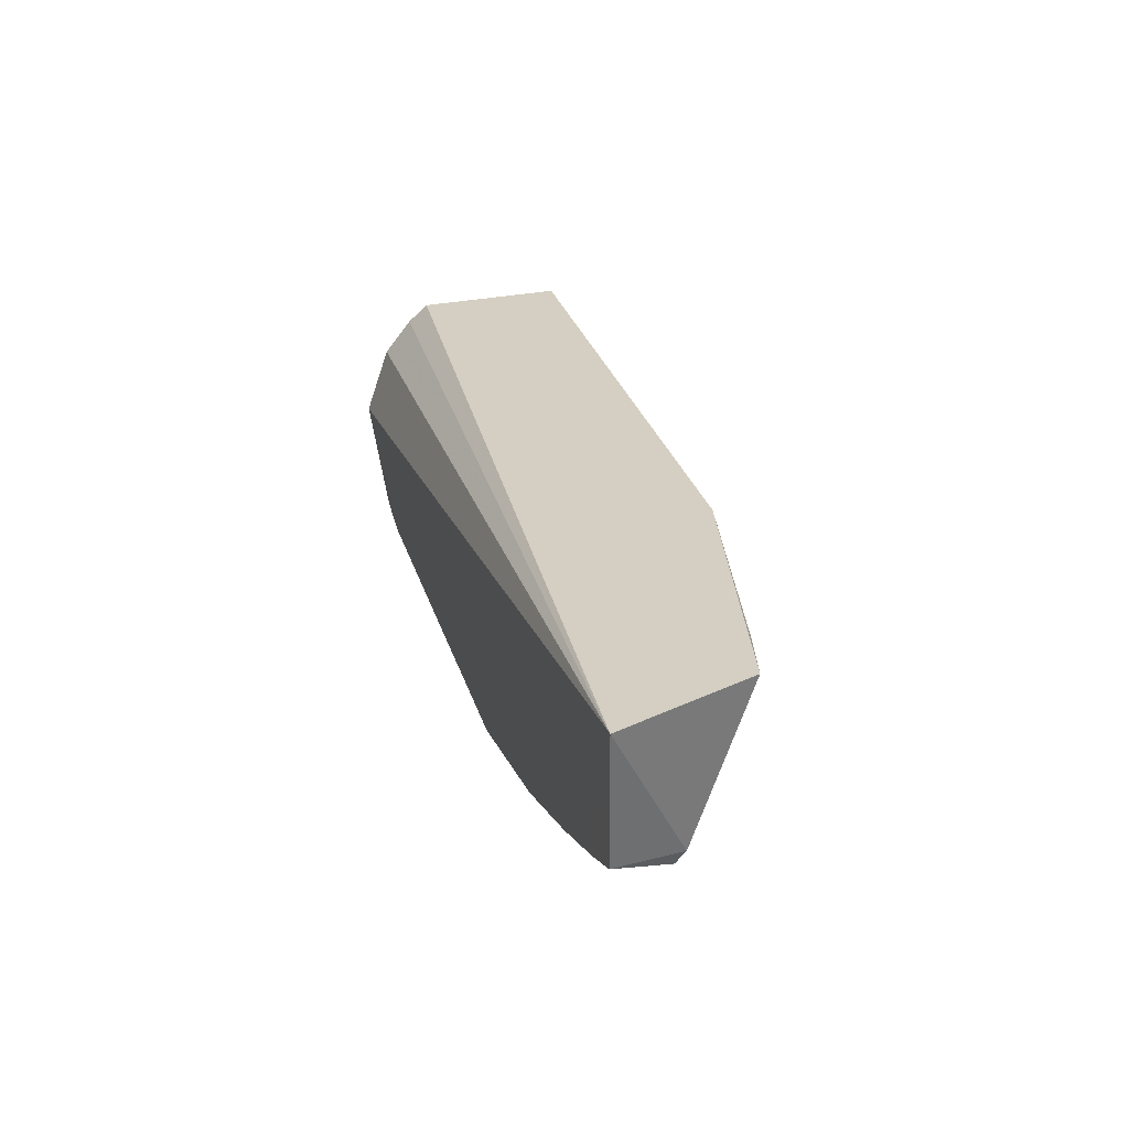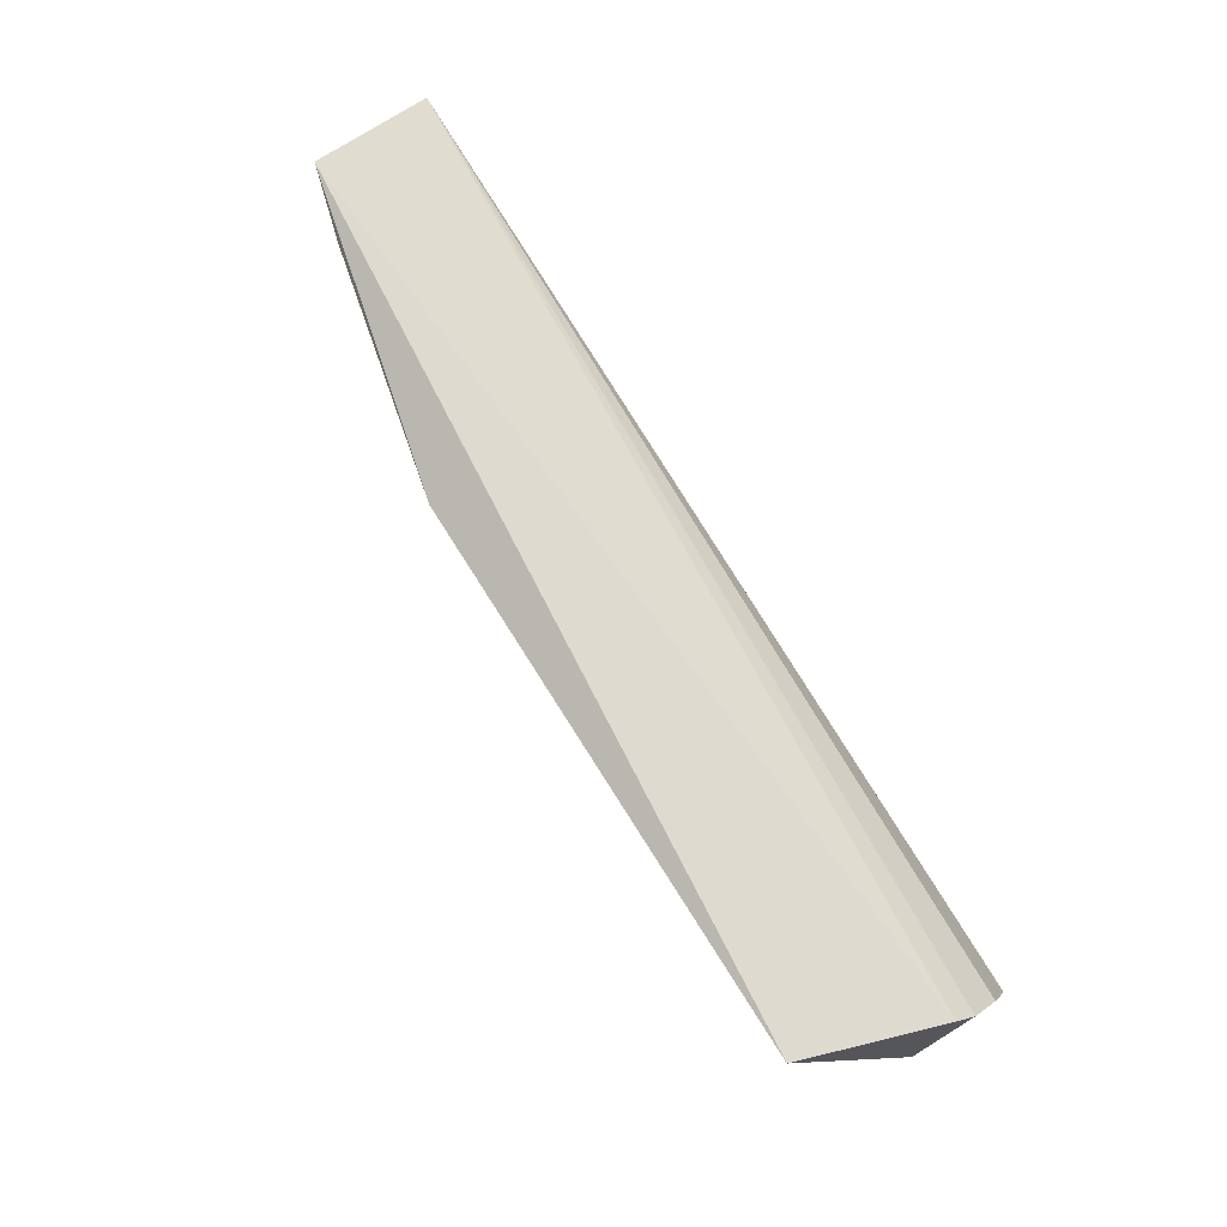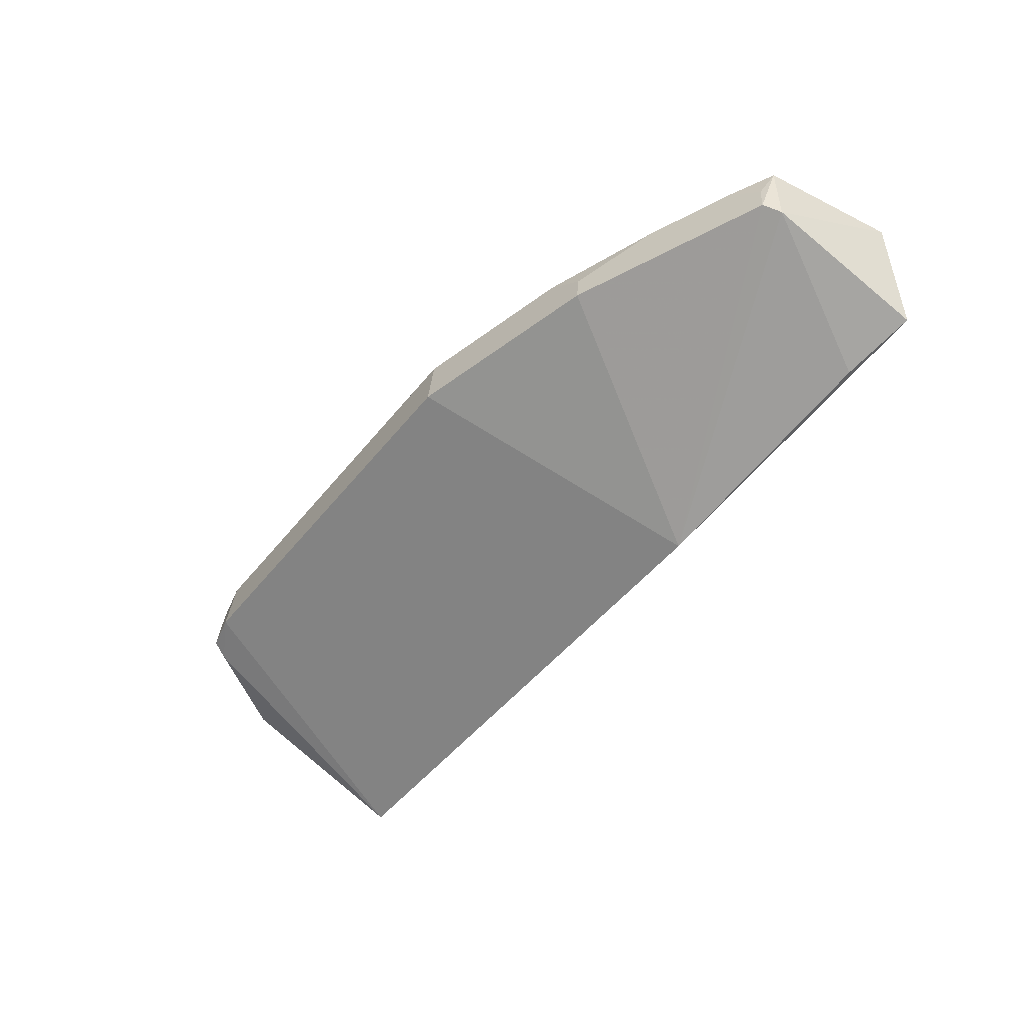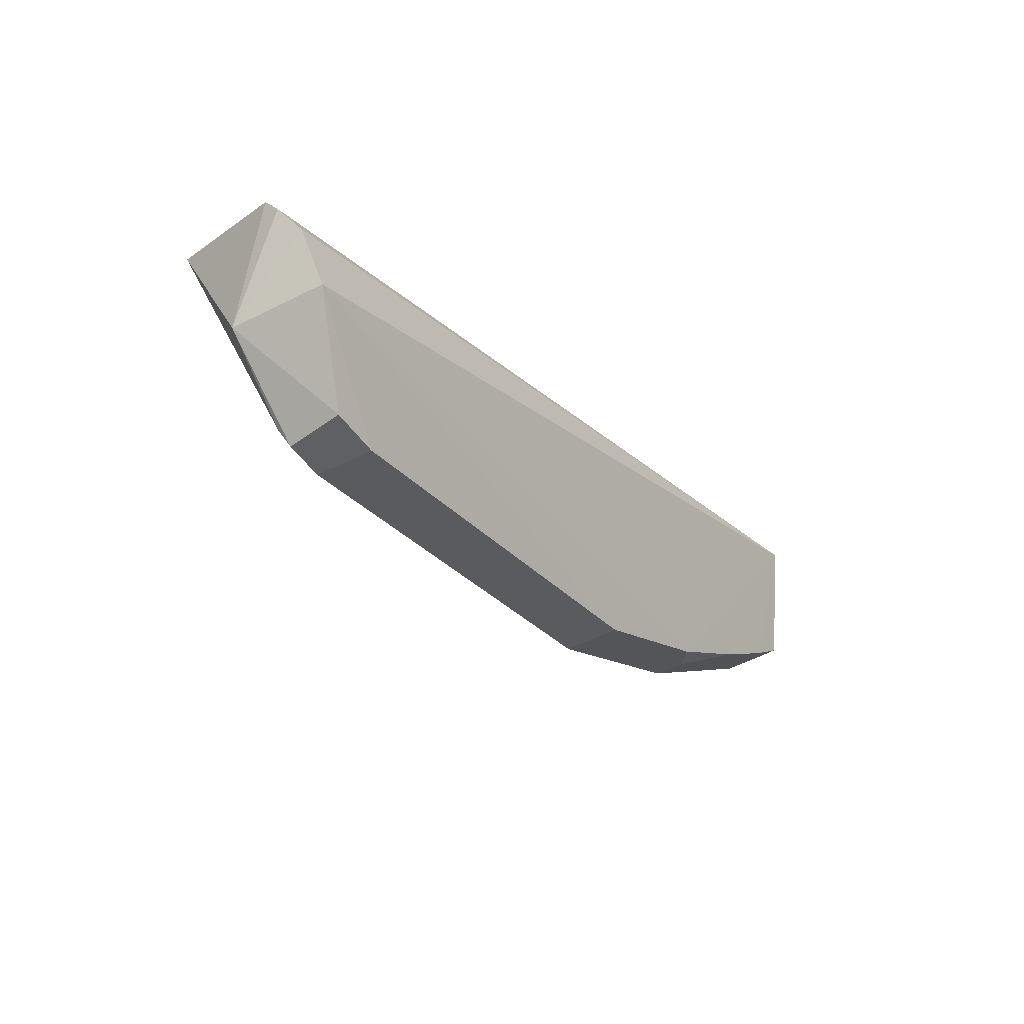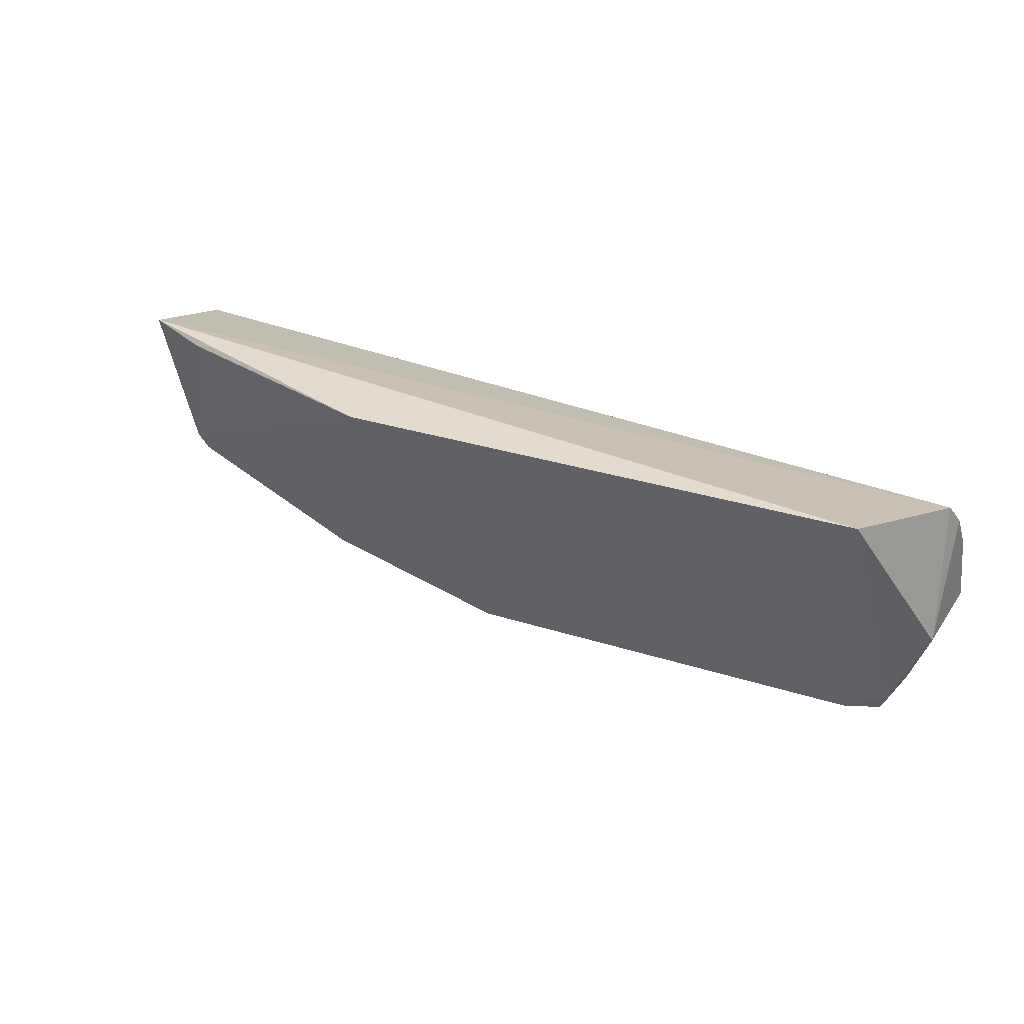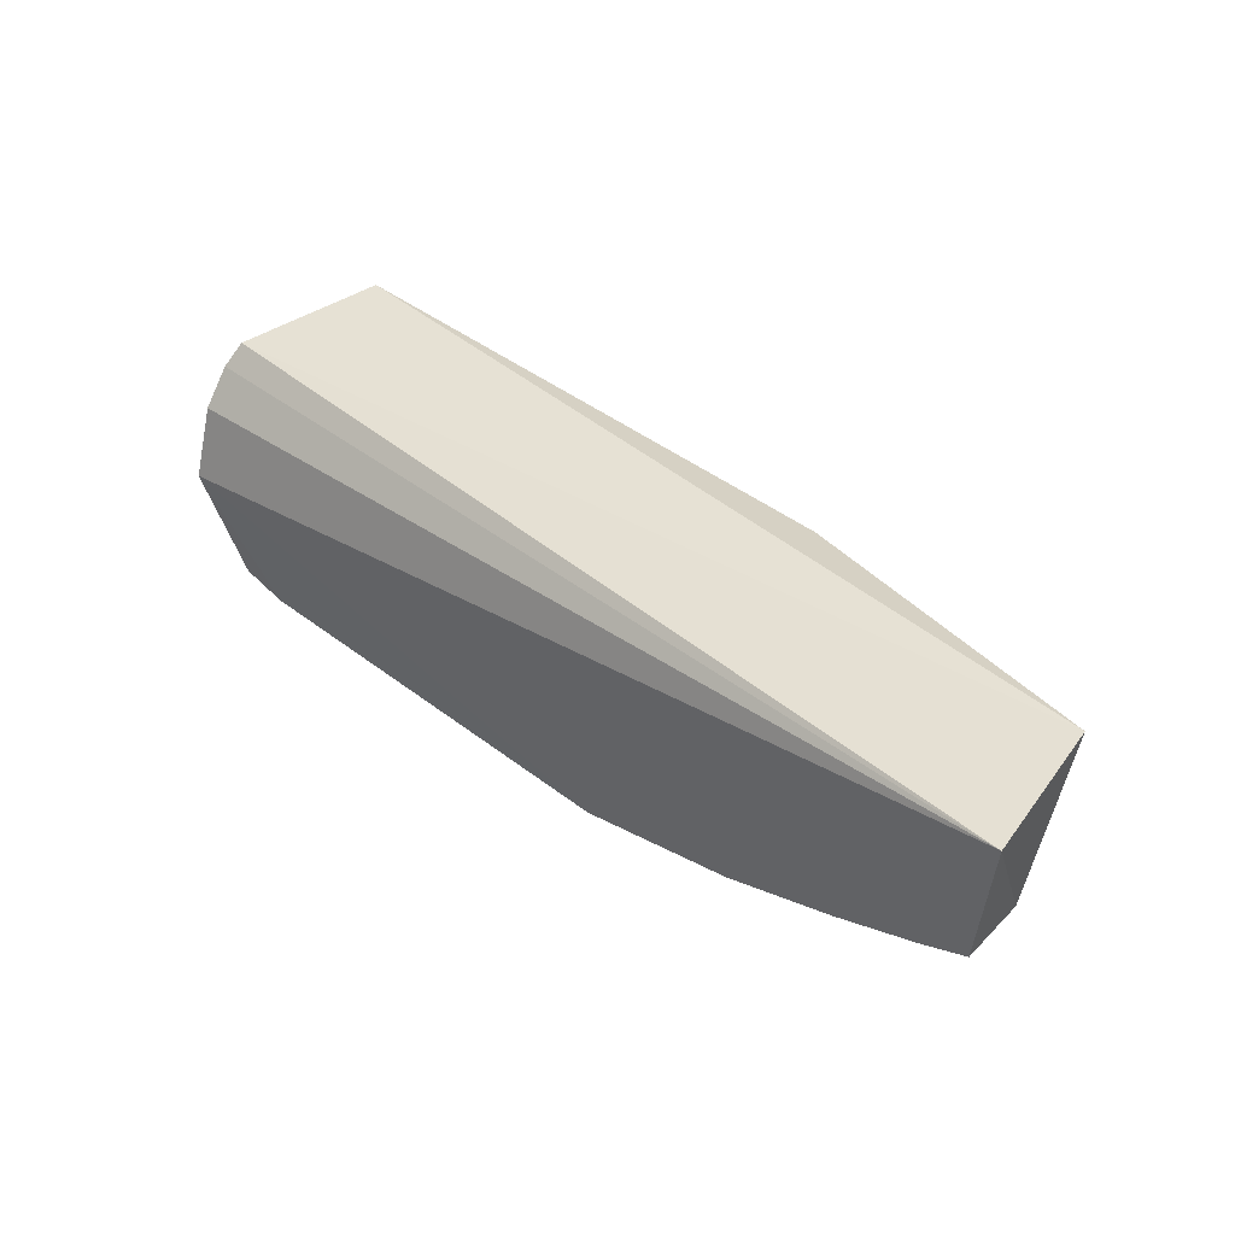
<metadata>
{"format":"obj","ext":"obj","renderer":"f3d","projection":"perspective","resolution":1024,"background":"white","views":[{"elev":29.7,"azim":74.0,"up":"+Y"},{"elev":72.7,"azim":-122.6,"up":"+Y"},{"elev":-48.4,"azim":53.4,"up":"+Z"},{"elev":-29.4,"azim":-57.4,"up":"+Y"},{"elev":23.4,"azim":-150.2,"up":"+Y"},{"elev":42.4,"azim":42.7,"up":"+Y"}]}
</metadata>
<code>
v 0.07931 -0.4908 0.1036
v 0.23 -0.439 0.07953
v 0.2361 -0.3883 0.1056
v -0.1138 -0.402 0.08022
v -0.09679 -0.3945 0.0292
v -0.1137 -0.4474 0.1075
v 0.2306 -0.4401 0.1036
v 0.07994 -0.4934 0.08219
v 0.2309 -0.3799 0.05989
v 0.1401 -0.4762 0.1036
v -0.1149 -0.422 0.0982
v -0.1146 -0.4511 0.07113
v 0.1116 -0.3931 0.03092
v -0.07994 -0.4934 0.08219
v 0.1826 -0.461 0.1036
v -0.1155 -0.4094 0.08757
v 0.1545 -0.4755 0.08219
v 0.2038 -0.3852 0.05217
v -0.07931 -0.4908 0.1036
v -0.09707 -0.4865 0.1036
v -0.09645 -0.4839 0.0786
v 0.227 -0.4455 0.08219
v 0.1541 -0.4742 0.0935
v -0.09426 -0.49 0.08219
v 0.2138 -0.448 0.1036
v 0.2263 -0.4442 0.09338
f 7 2 3
f 9 3 2
f 9 5 4
f 9 4 3
f 10 6 1
f 10 3 6
f 11 6 3
f 12 4 5
f 12 6 11
f 13 8 5
f 13 5 9
f 14 8 1
f 14 5 8
f 15 3 10
f 16 11 3
f 16 3 4
f 16 12 11
f 16 4 12
f 17 8 13
f 17 1 8
f 18 13 9
f 18 9 2
f 18 2 13
f 19 14 1
f 19 1 6
f 20 6 12
f 20 19 6
f 21 12 5
f 21 5 14
f 22 2 7
f 22 17 13
f 22 13 2
f 23 15 10
f 23 10 1
f 23 1 17
f 24 20 12
f 24 12 21
f 24 21 14
f 24 14 19
f 24 19 20
f 25 23 17
f 25 15 23
f 25 7 3
f 25 3 15
f 26 22 7
f 26 7 25
f 26 25 17
f 26 17 22

</code>
